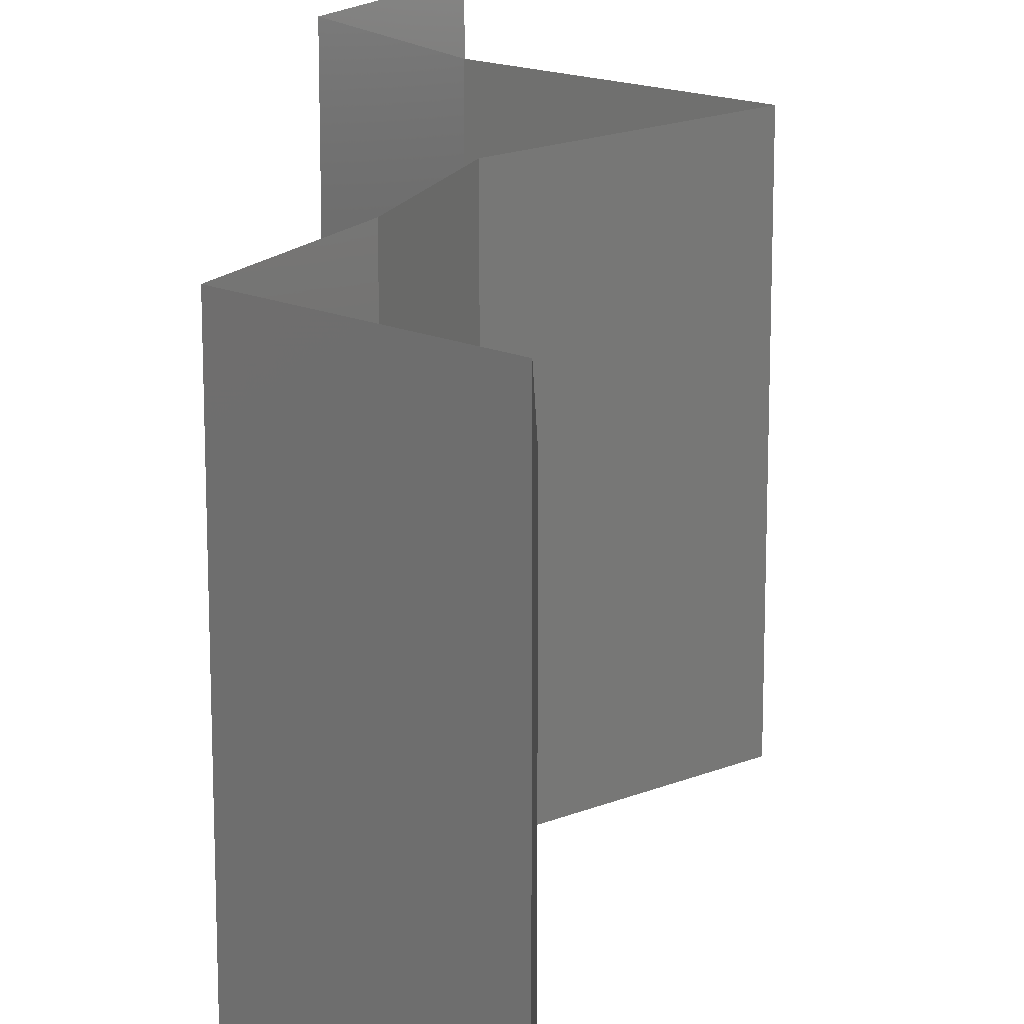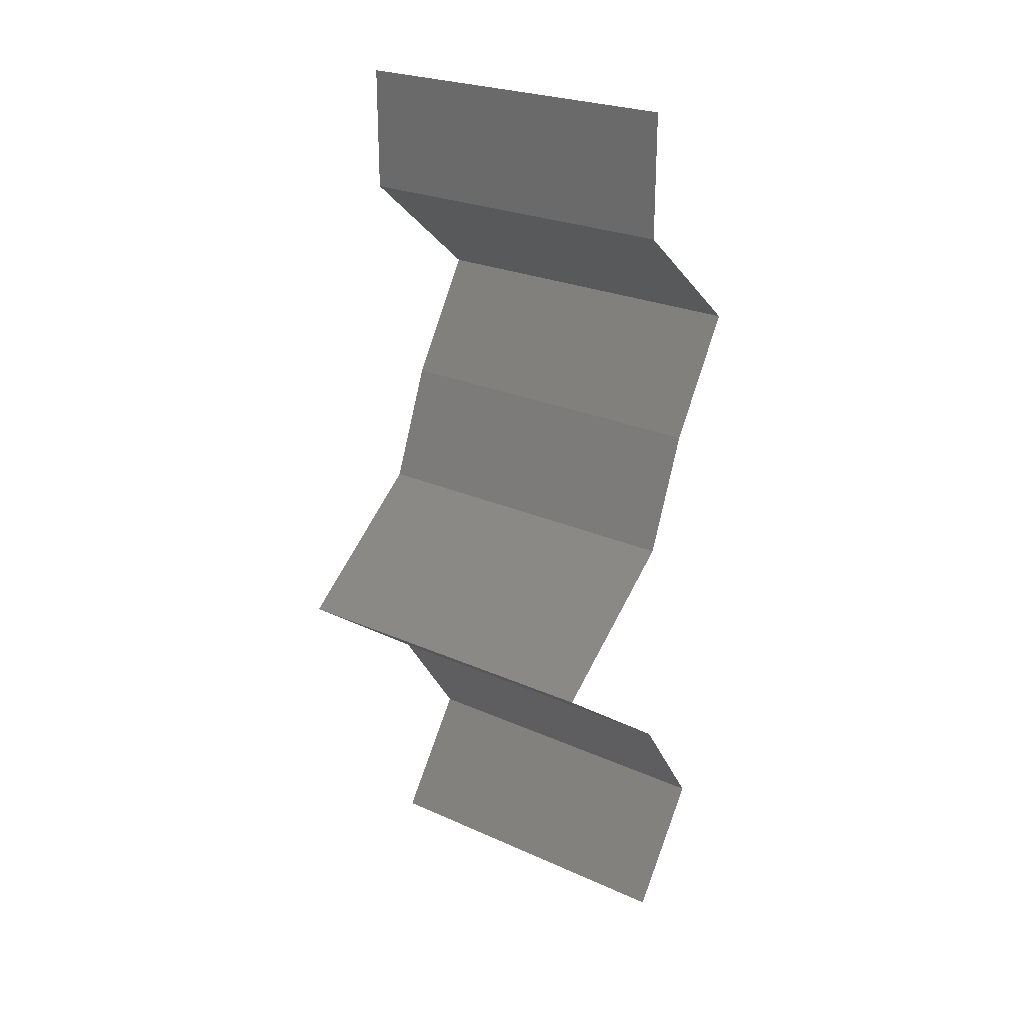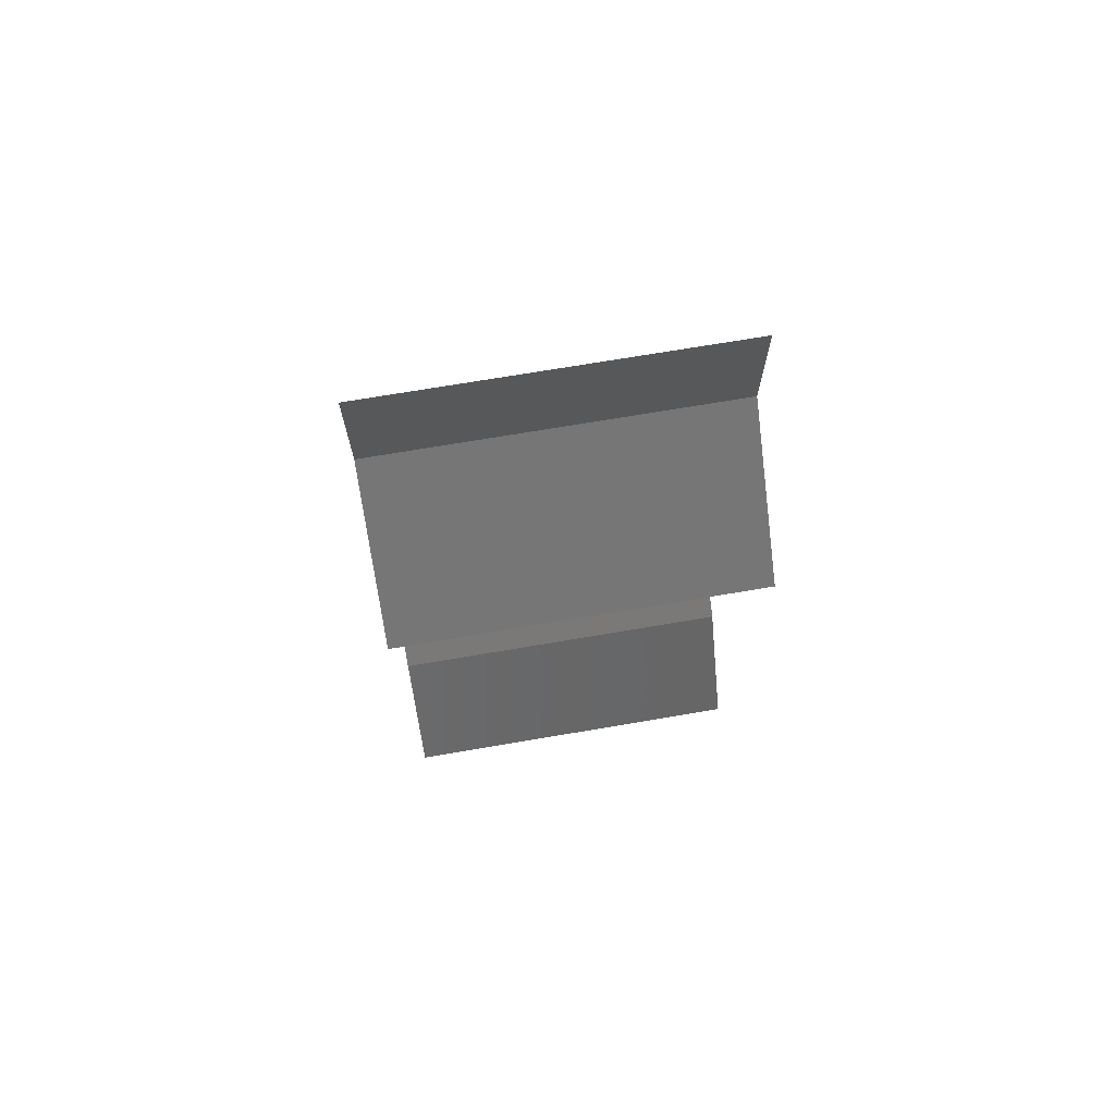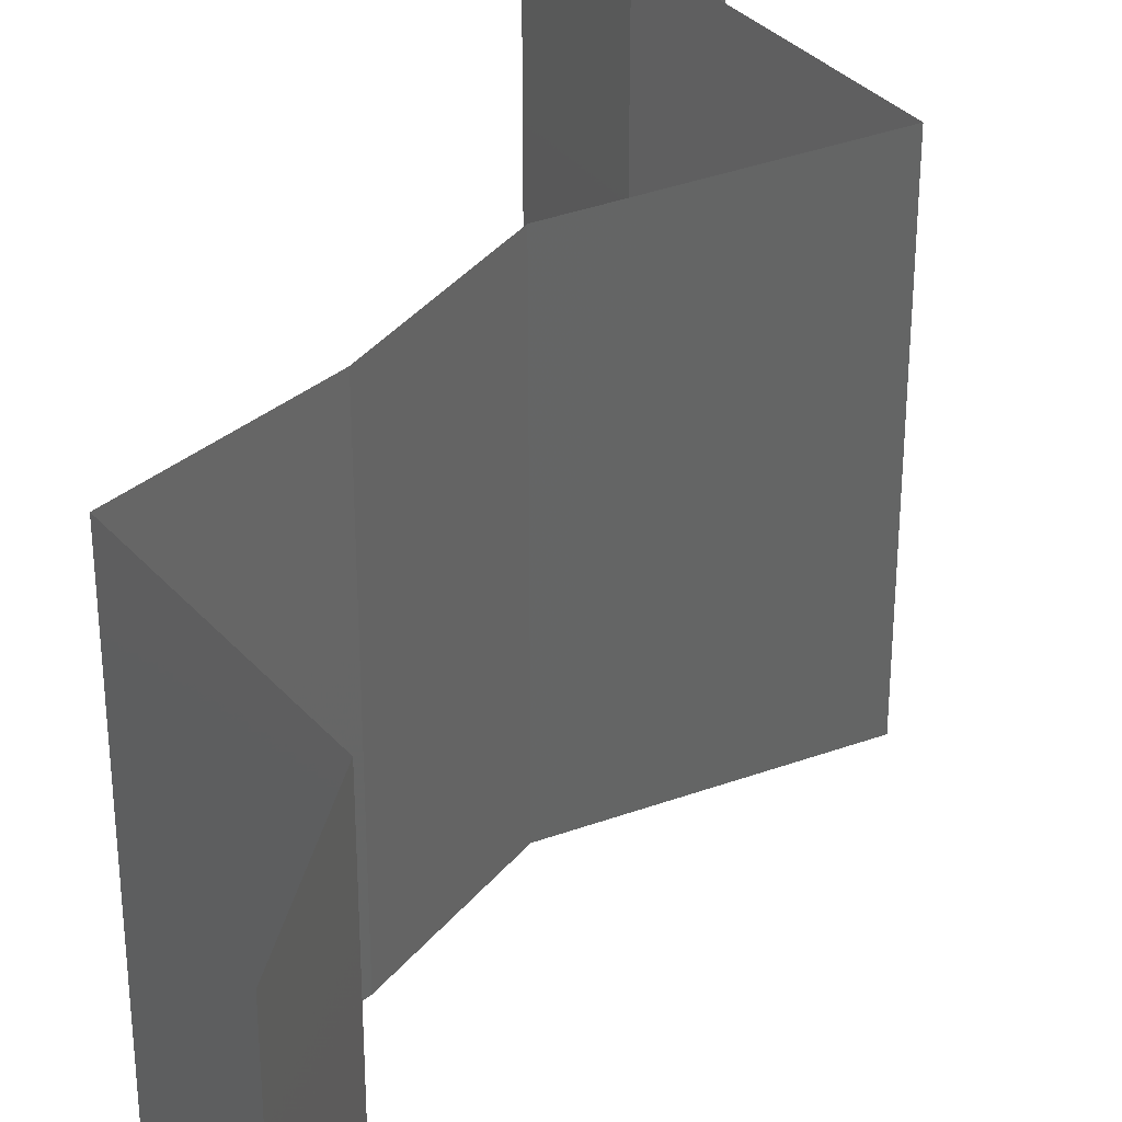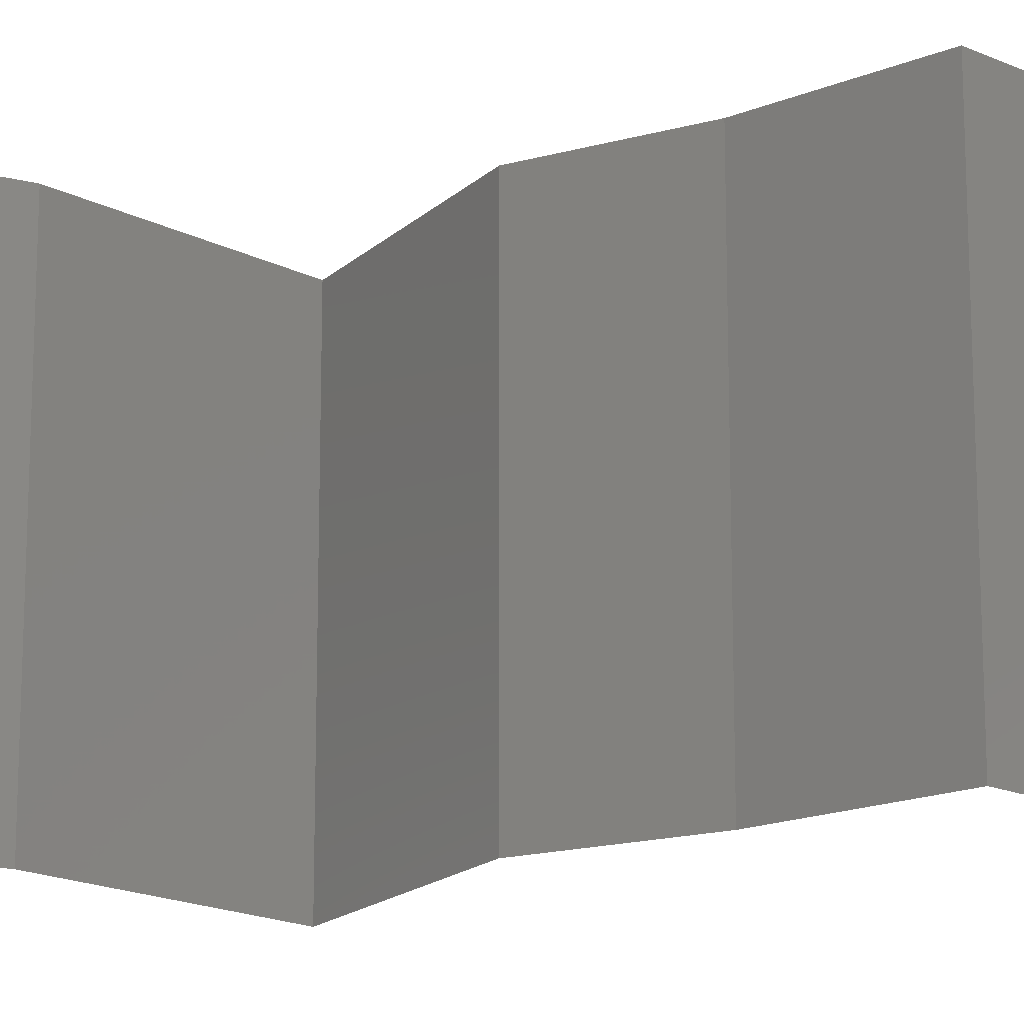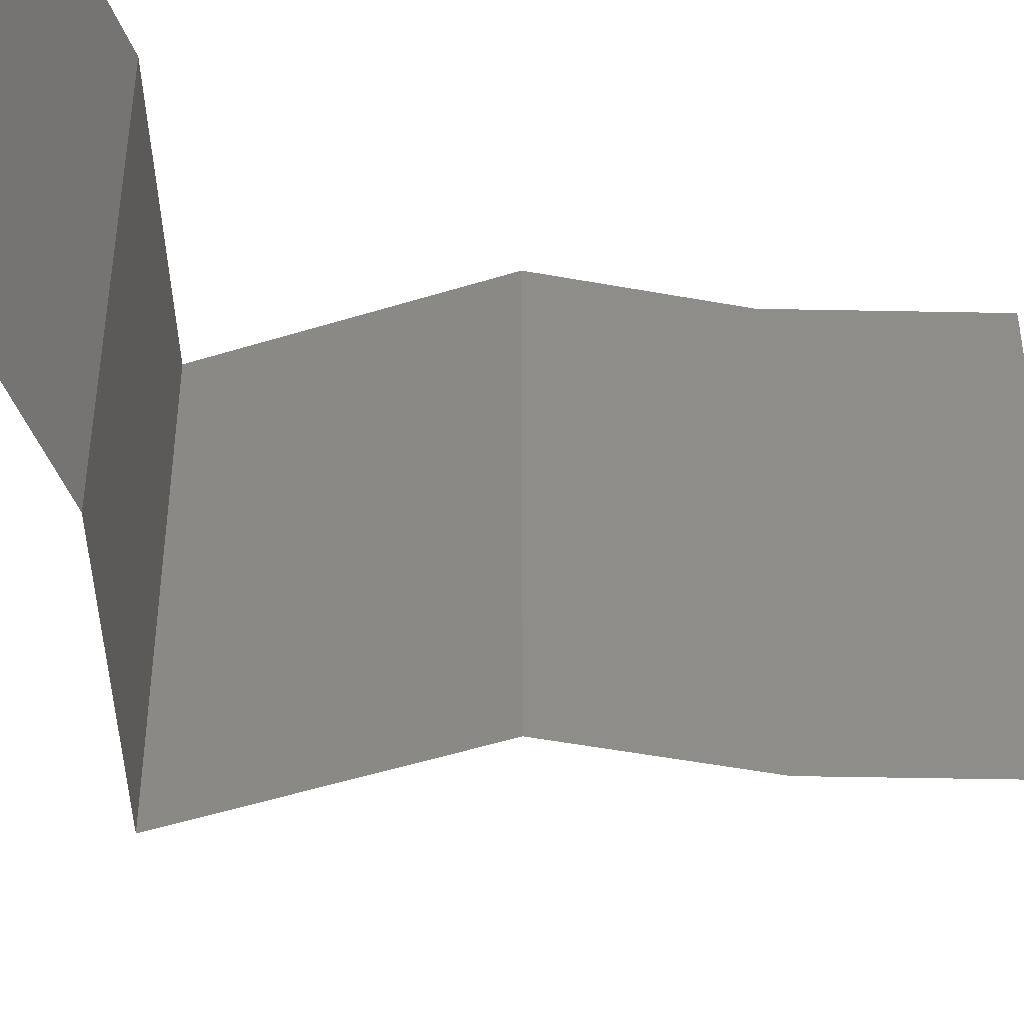
<metadata>
{"format":"stl","ext":"stl","renderer":"f3d","projection":"perspective","resolution":1024,"background":"white","views":[{"elev":18.0,"azim":179.3,"up":"+Z"},{"elev":24.7,"azim":-53.7,"up":"+Y"},{"elev":71.7,"azim":80.4,"up":"+Y"},{"elev":38.4,"azim":-166.7,"up":"+Z"},{"elev":-17.1,"azim":97.7,"up":"+Z"},{"elev":-49.8,"azim":56.9,"up":"+Z"}]}
</metadata>
<code>
# stl→obj: 43 verts, 64 faces
v 0.04 0.0529 0.01
v 0.04 0.05645 0.005
v 0.04 0.06 0.01
v 0.04 0.05645 0.015
v 0.04 0.0529 0.02
v 0.04 0.06 0.02
v 0.04 0.06 0
v 0.04 0.0529 0
v 0.04392 0.04959 0.005
v 0.04784 0.04629 0
v 0.04784 0.04629 0.02
v 0.04392 0.04959 0.015
v 0.04784 0.04629 0.01
v 0.04578 0.04298 0.015
v 0.04372 0.03967 0
v 0.04578 0.04298 0.005
v 0.04372 0.03967 0.01
v 0.04372 0.03967 0.02
v 0.04111 0.03306 0.01
v 0.04241 0.03637 0.005
v 0.04111 0.03306 0.02
v 0.04241 0.03637 0.015
v 0.04111 0.03306 0
v 0.0326 0.02645 0.02
v 0.03685 0.02976 0.01448
v 0.03685 0.02976 0.005494
v 0.0326 0.02645 0
v 0.0326 0.02645 0.01
v 0.03705 0.02314 0.005521
v 0.0415 0.01984 0
v 0.0415 0.01984 0.02
v 0.03705 0.02314 0.01451
v 0.0415 0.01984 0.01
v 0.04611 0.01322 0
v 0.04381 0.01653 0.005
v 0.04611 0.01322 0.01
v 0.04381 0.01653 0.015
v 0.04611 0.01322 0.02
v 0.04379 0.009918 0.015
v 0.04148 0.006612 0
v 0.04379 0.009918 0.005
v 0.04148 0.006612 0.01
v 0.04148 0.006612 0.02
f 1 2 3
f 3 4 1
f 5 4 6
f 7 2 8
f 3 2 7
f 6 4 3
f 8 2 1
f 1 4 5
f 8 9 10
f 11 12 5
f 5 12 1
f 10 9 13
f 1 9 8
f 13 12 11
f 1 12 9
f 9 12 13
f 11 14 13
f 15 16 17
f 13 16 10
f 17 14 18
f 13 14 17
f 17 16 13
f 10 16 15
f 18 14 11
f 19 20 17
f 21 22 18
f 17 22 19
f 15 20 23
f 17 20 15
f 18 22 17
f 23 20 19
f 19 22 21
f 24 25 21
f 23 26 27
f 21 25 19
f 27 26 28
f 25 26 19
f 28 26 25
f 19 26 23
f 28 25 24
f 27 29 30
f 31 32 24
f 24 32 28
f 30 29 33
f 33 32 31
f 28 29 27
f 29 32 33
f 28 32 29
f 34 35 36
f 31 37 33
f 36 37 38
f 33 35 30
f 30 35 34
f 33 37 36
f 38 37 31
f 36 35 33
f 38 39 36
f 40 41 42
f 36 41 34
f 42 39 43
f 42 41 36
f 36 39 42
f 34 41 40
f 43 39 38

</code>
